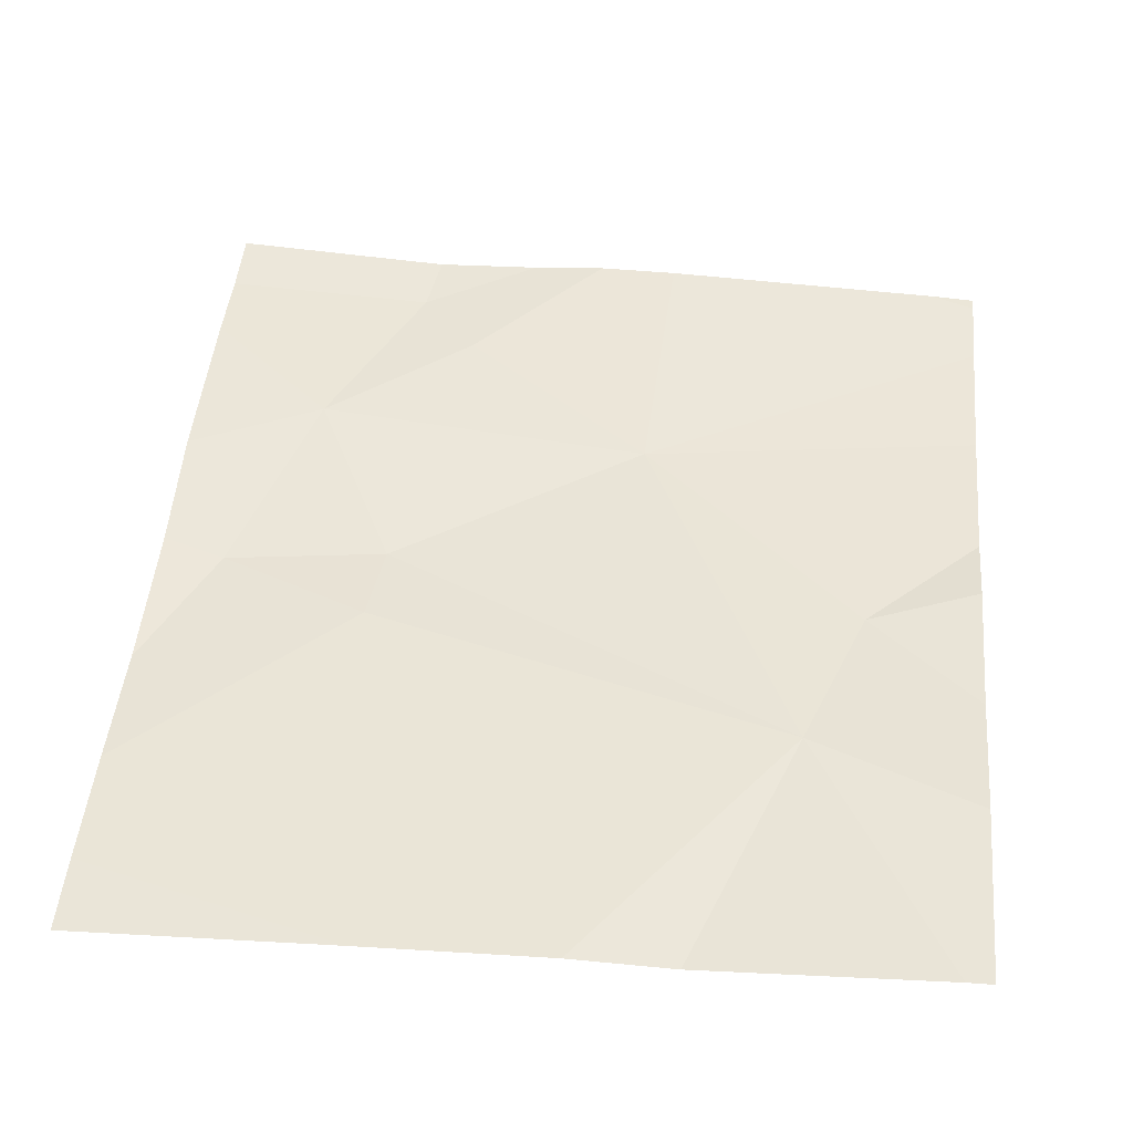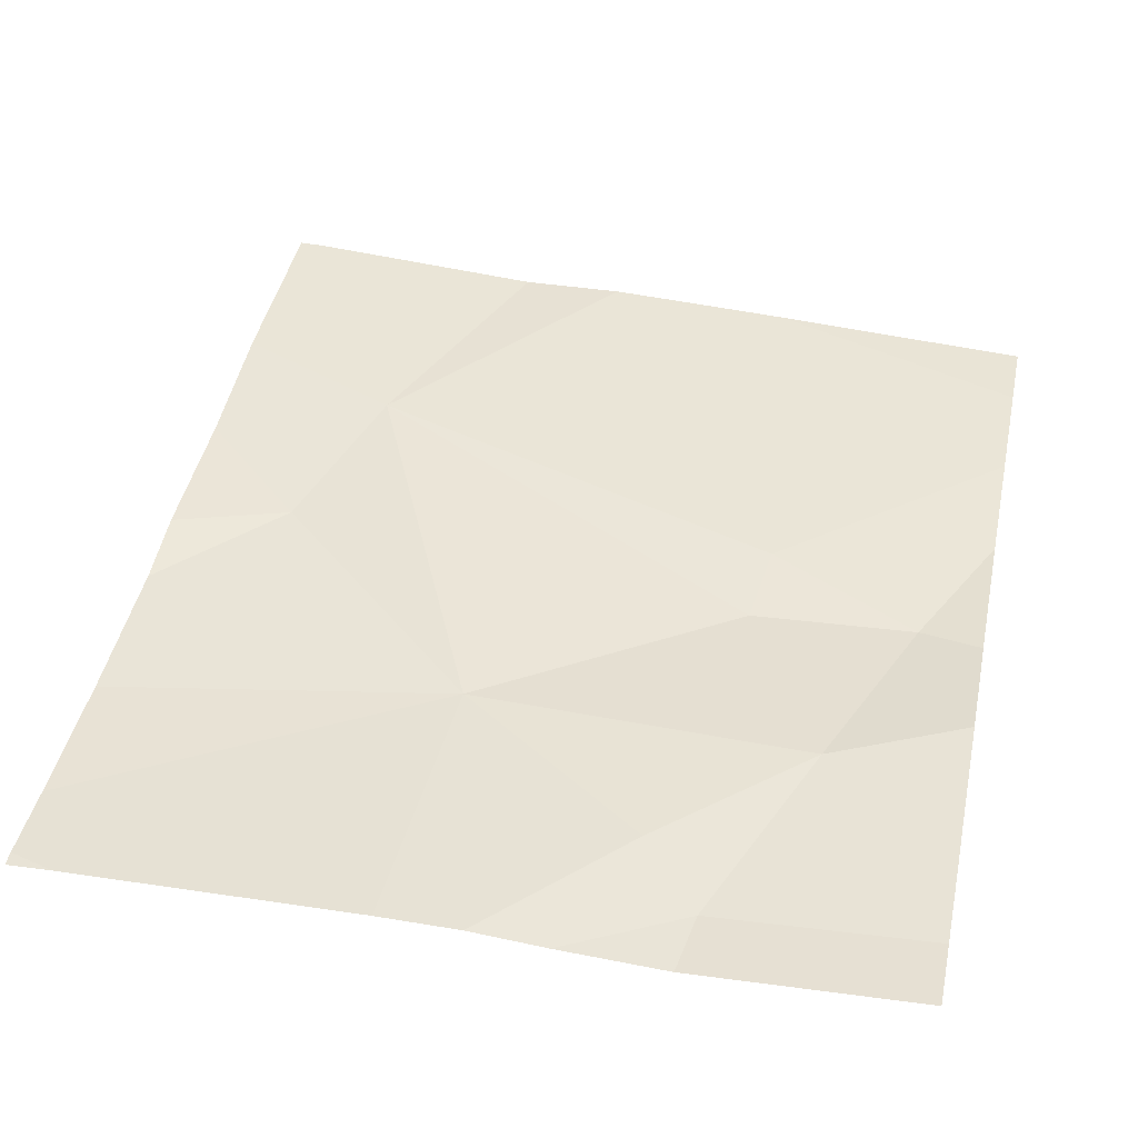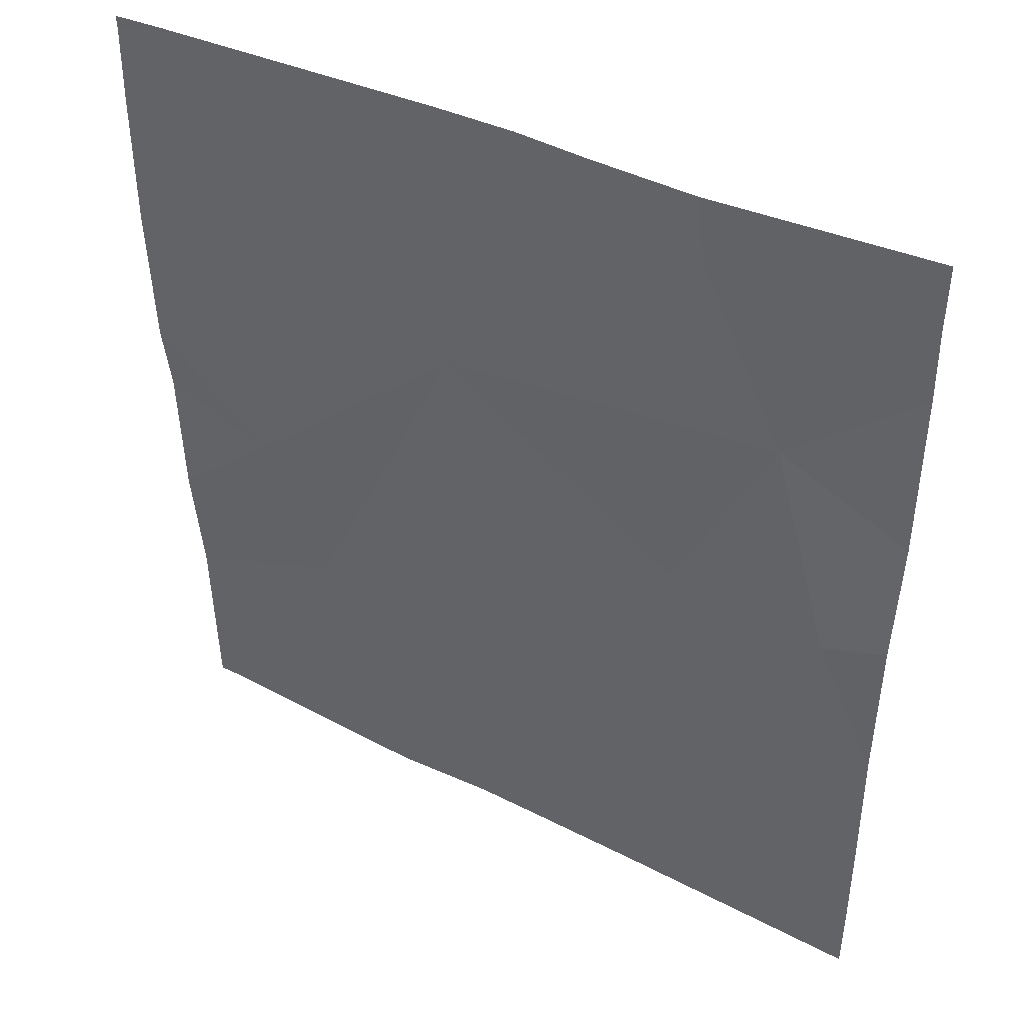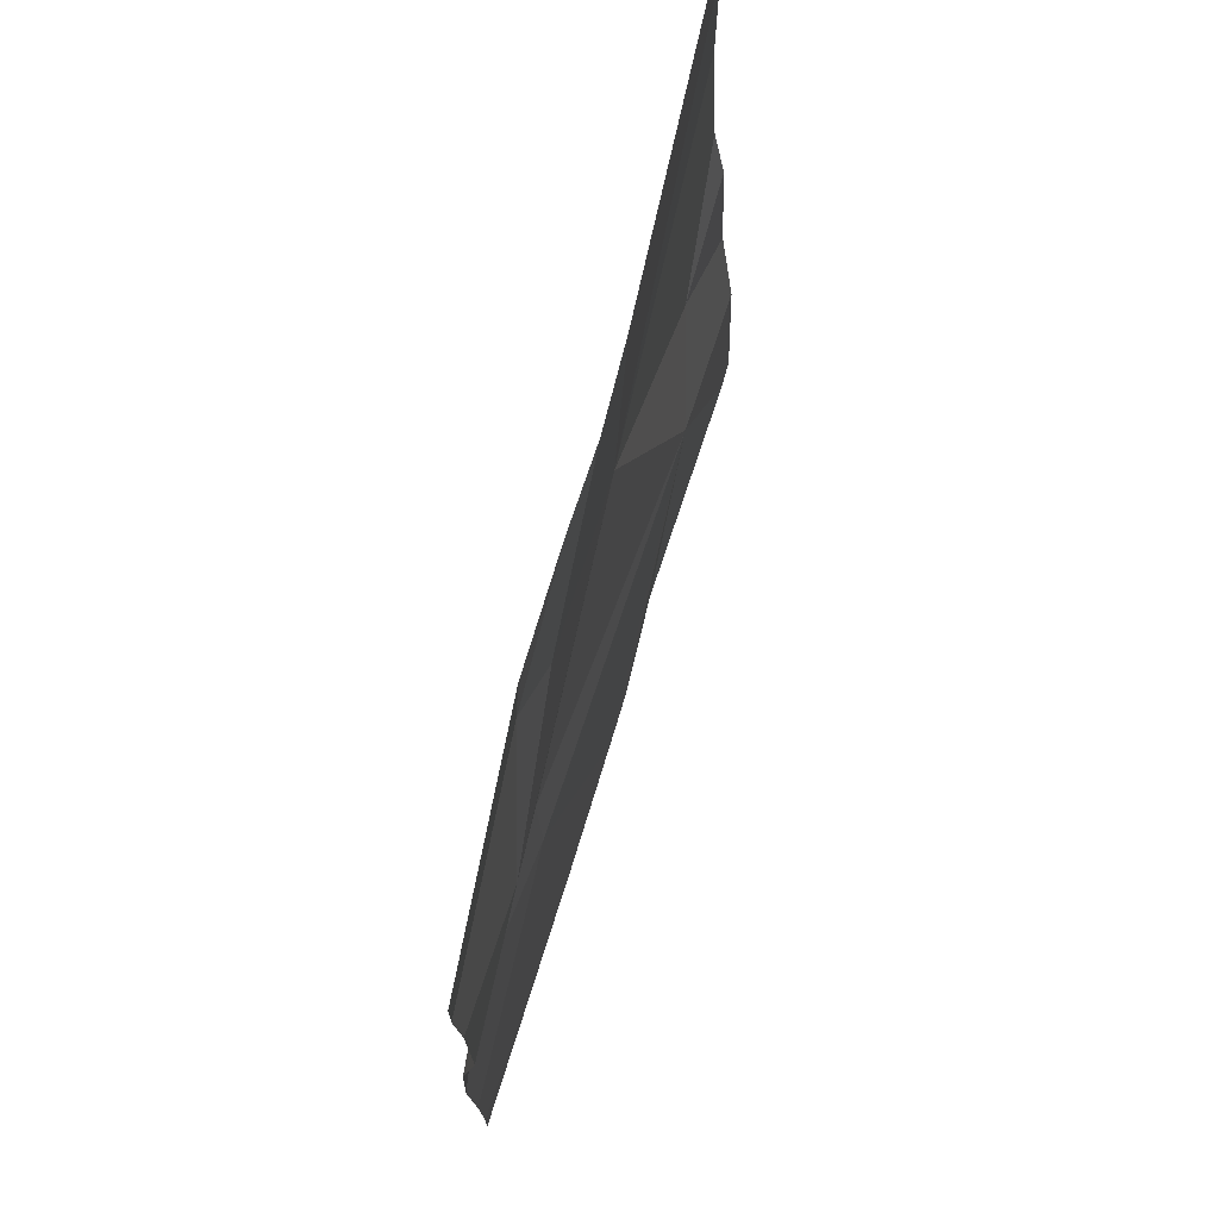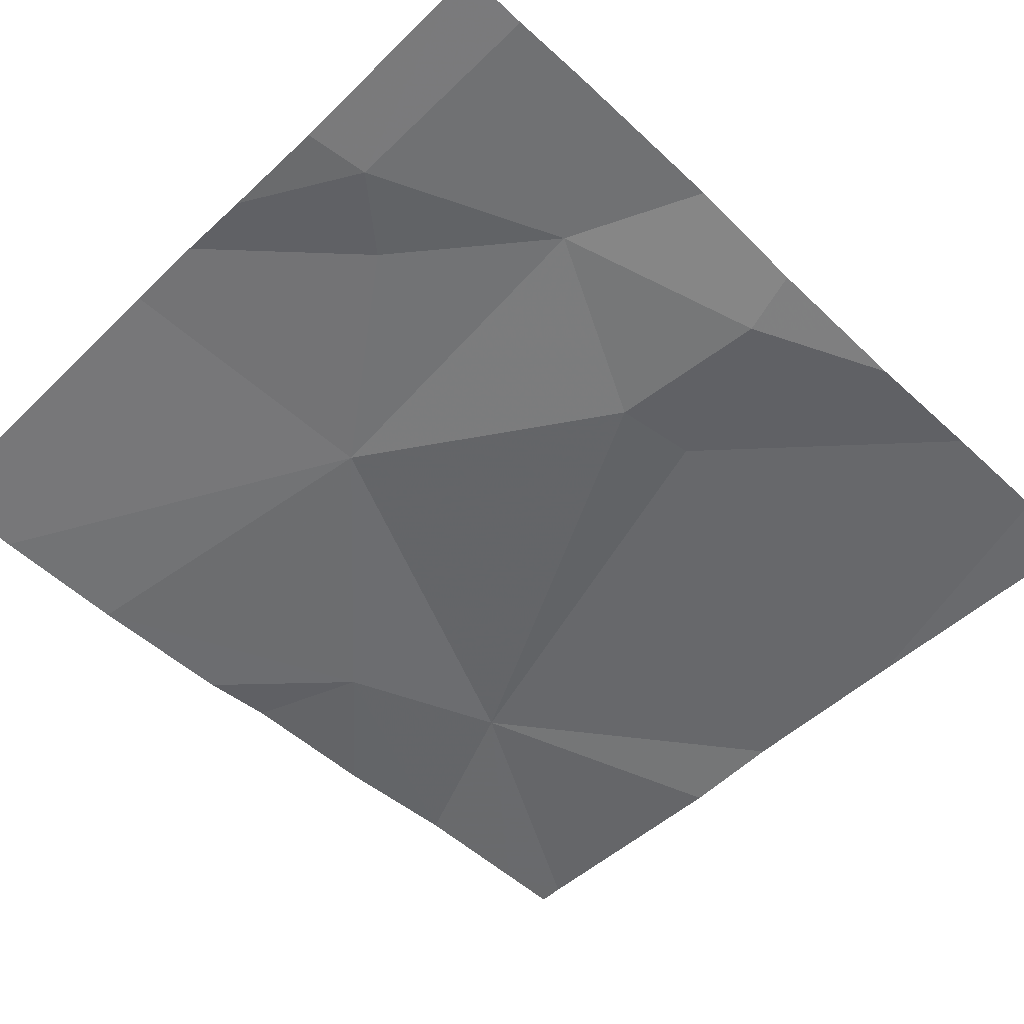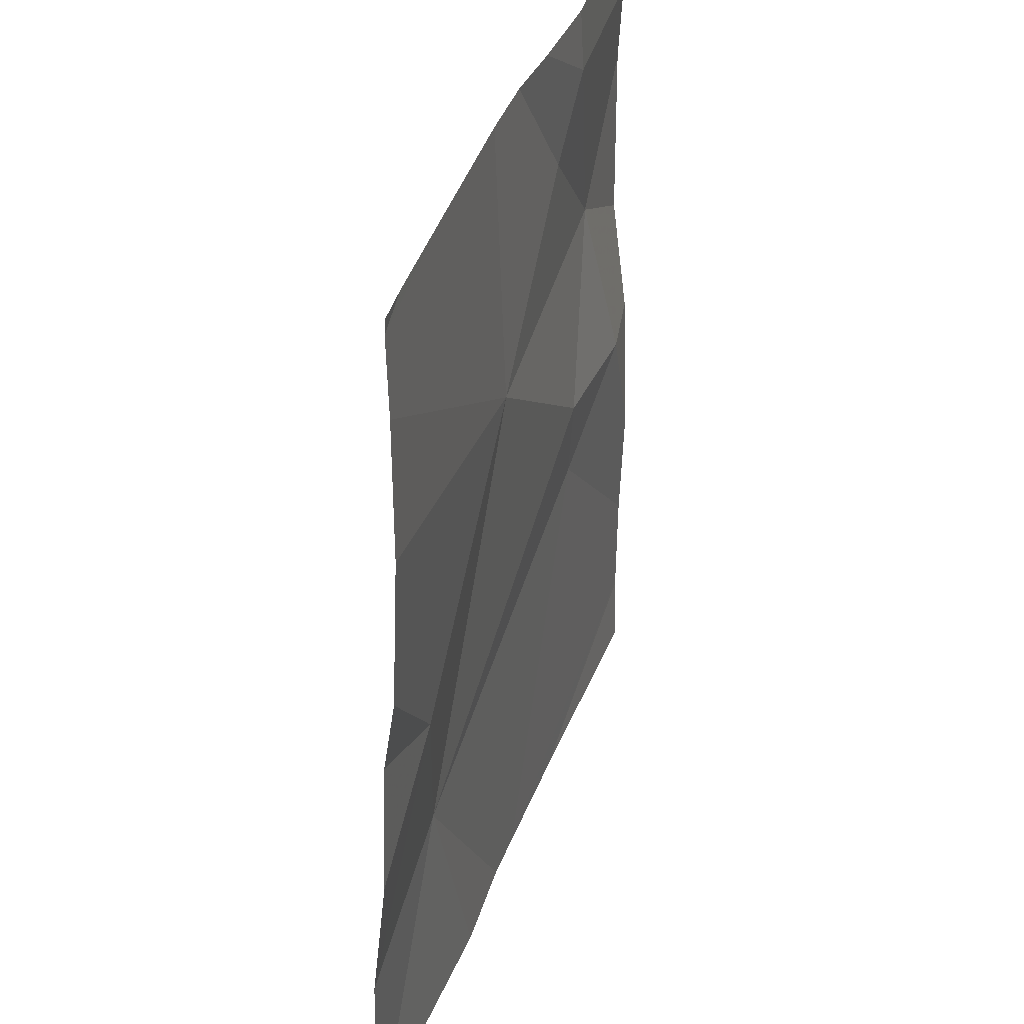
<metadata>
{"format":"obj","ext":"obj","renderer":"f3d","projection":"perspective","resolution":1024,"background":"white","views":[{"elev":47.3,"azim":5.6,"up":"+Z"},{"elev":41.9,"azim":-168.2,"up":"+Z"},{"elev":43.4,"azim":-151.2,"up":"+Y"},{"elev":74.8,"azim":-75.4,"up":"+Y"},{"elev":-54.8,"azim":-134.7,"up":"+Z"},{"elev":35.4,"azim":106.1,"up":"+Y"}]}
</metadata>
<code>
v -73.34 253.3 483.3
v -73.63 253 483.3
v -73.79 253 483.3
v -73.14 253.9 483.2
v -73.57 253 483.3
v -73.45 253 483.3
v -73.17 253 483.3
v -73.14 253 483.3
v -73.84 253.4 483.2
v -73.62 254 483.3
v -73.34 254 483.2
v -73.77 253.9 483.2
v -73.54 253.7 483.2
v -73.94 253.7 483.3
v -73.83 253.5 483.2
v -74.02 253.5 483.2
v -73.14 253.3 483.3
v -73.14 253.2 483.3
v -73.85 254 483.2
v -73.27 253.5 483.2
v -73.53 254 483.3
v -73.84 254 483.2
v -73.71 254 483.2
v -74.1 253.1 483.2
v -74.1 253.2 483.2
v -74.1 253 483.2
v -74.1 253.1 483.2
v -74.1 253.7 483.3
v -74.1 253.5 483.2
v -74.1 254 483.3
v -74.1 253.9 483.3
v -74.1 253.3 483.2
v -73.14 253.8 483.2
v -73.14 253.6 483.2
v -73.14 253.5 483.3
v -73.14 254 483.2
v -73.14 253 483.3
v -74.07 254 483.3
v -74.1 254 483.3
v -73.19 254 483.2
v -73.15 254 483.2
v -73.14 254 483.2
f 24 9 25
f 5 1 2
f 39 30 38
f 6 1 5
f 7 1 6
f 13 12 14
f 15 13 14
f 15 9 1
f 16 14 28
f 15 16 9
f 1 9 2
f 14 19 30
f 14 16 15
f 13 15 1
f 23 12 10
f 14 12 19
f 34 20 35
f 20 13 1
f 25 16 32
f 10 13 21
f 3 2 24
f 33 13 20
f 20 1 18
f 38 19 22
f 21 13 11
f 13 4 11
f 33 20 34
f 8 7 37
f 24 2 9
f 10 12 13
f 25 9 16
f 26 3 27
f 4 13 33
f 27 3 24
f 23 19 12
f 28 14 31
f 29 16 28
f 17 20 18
f 30 19 38
f 18 1 8
f 31 14 30
f 8 1 7
f 22 19 23
f 32 16 29
f 35 20 17
f 11 4 36
f 11 36 40
f 40 36 41
f 41 36 42

</code>
